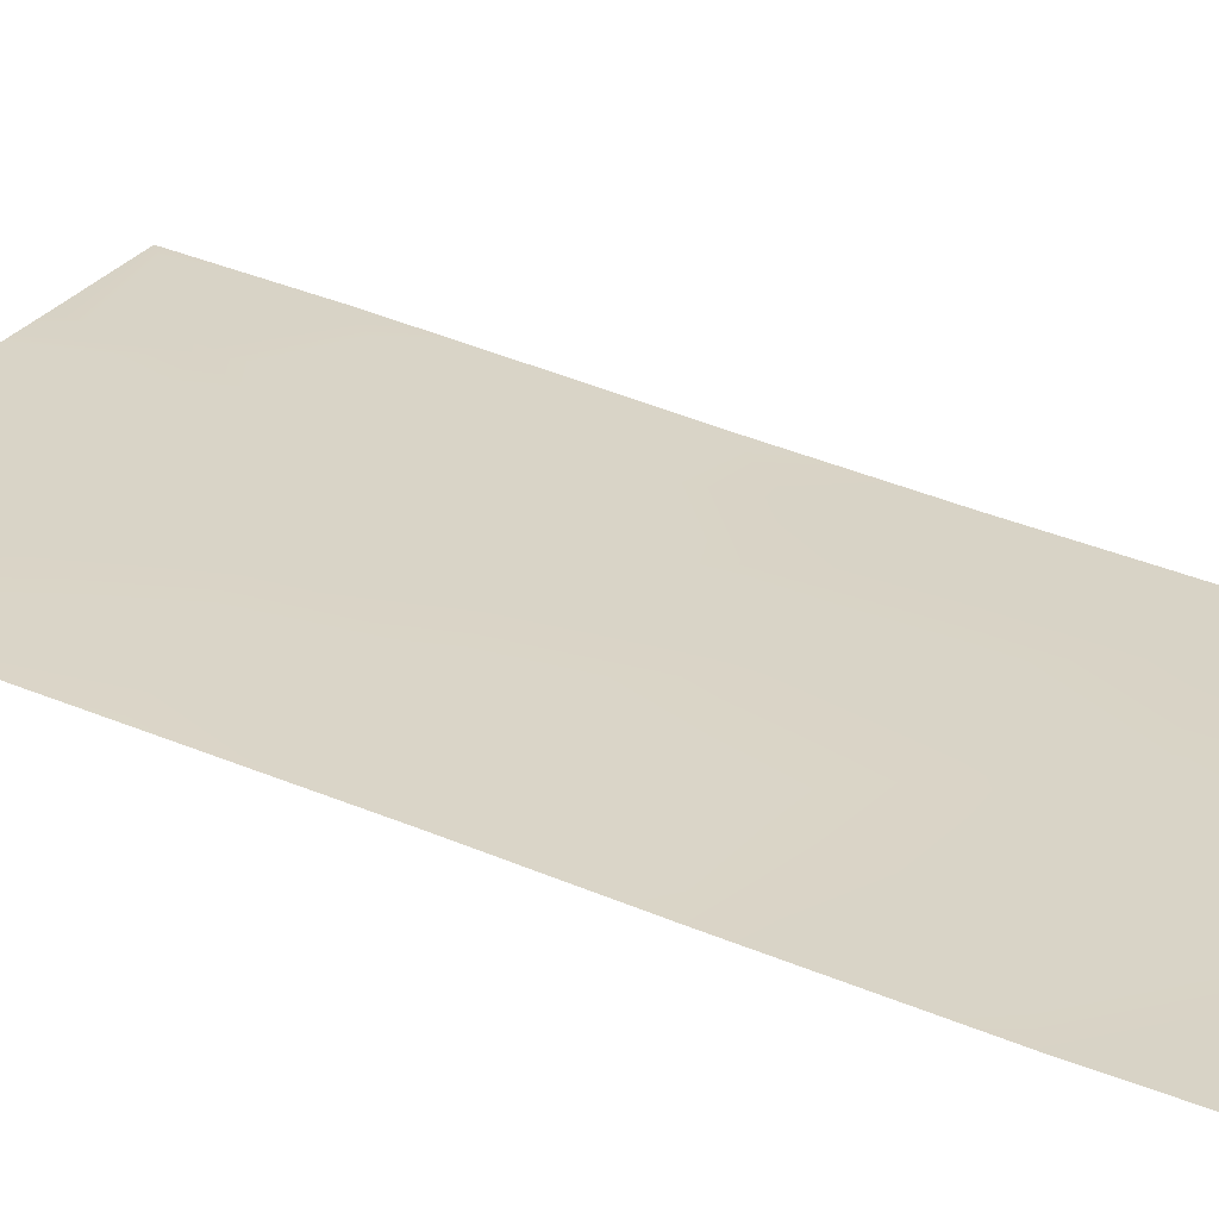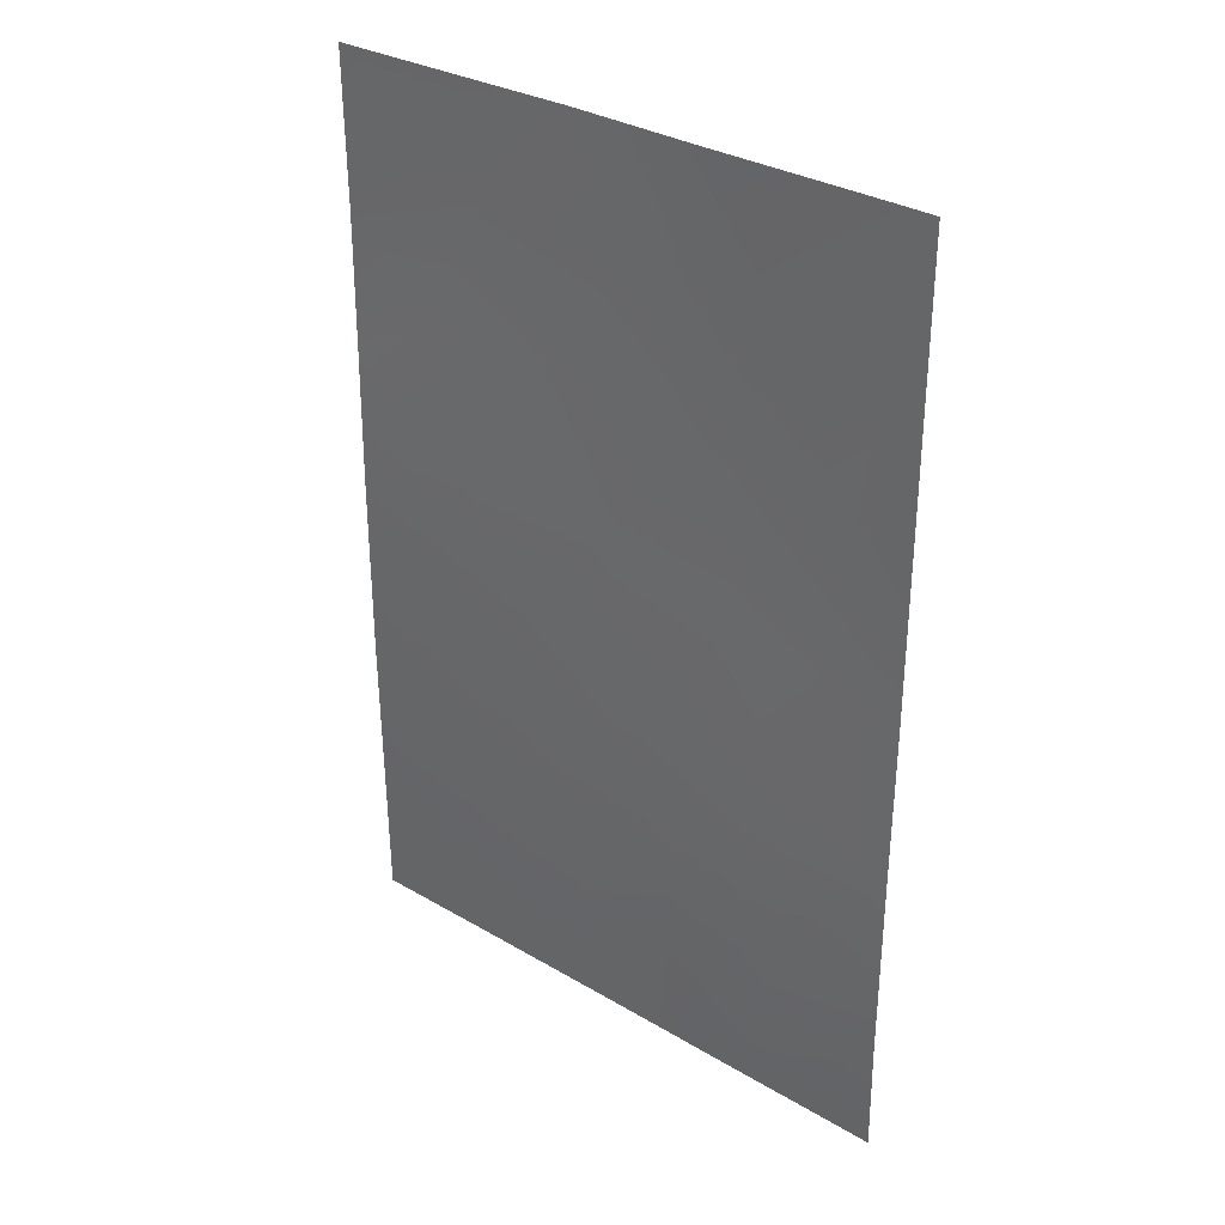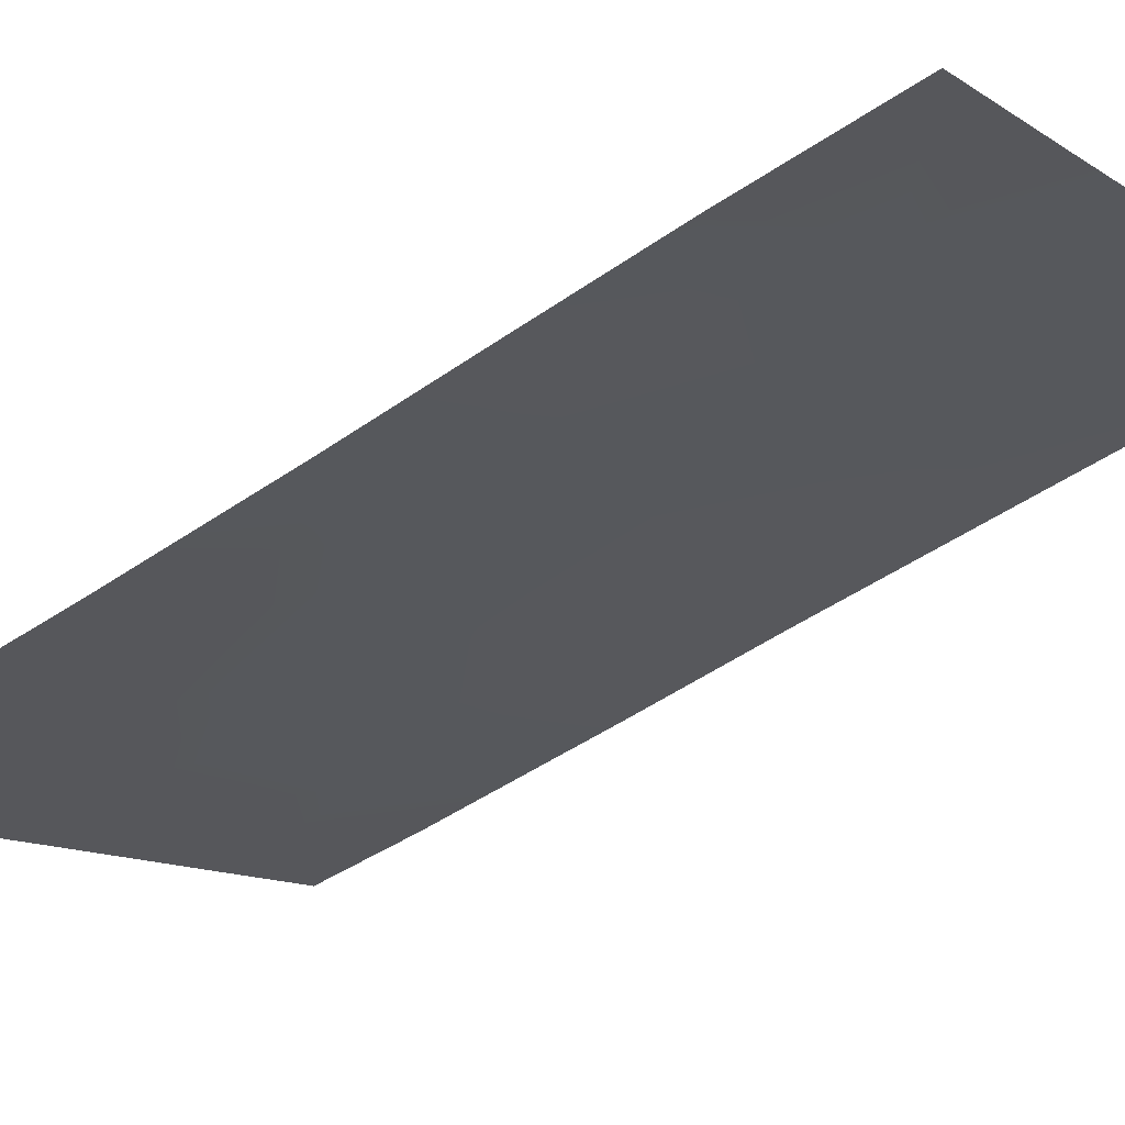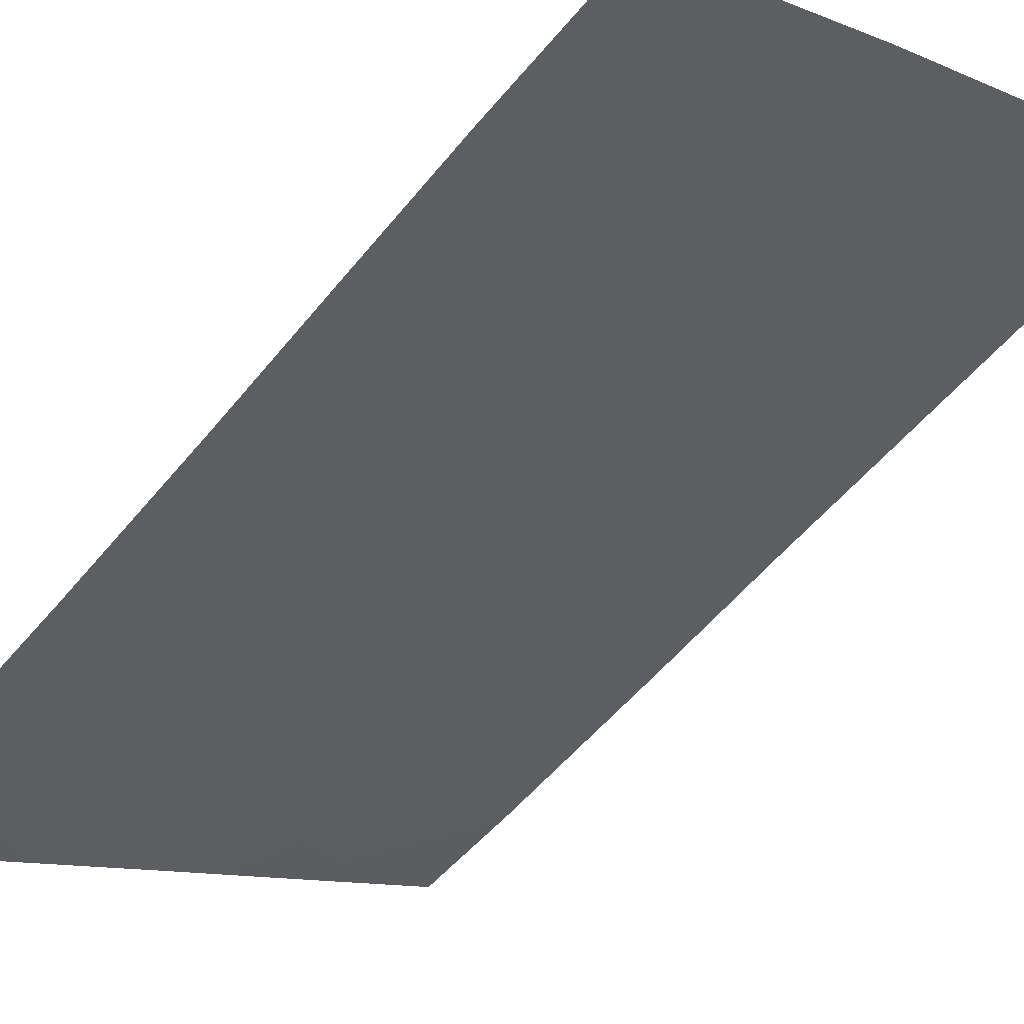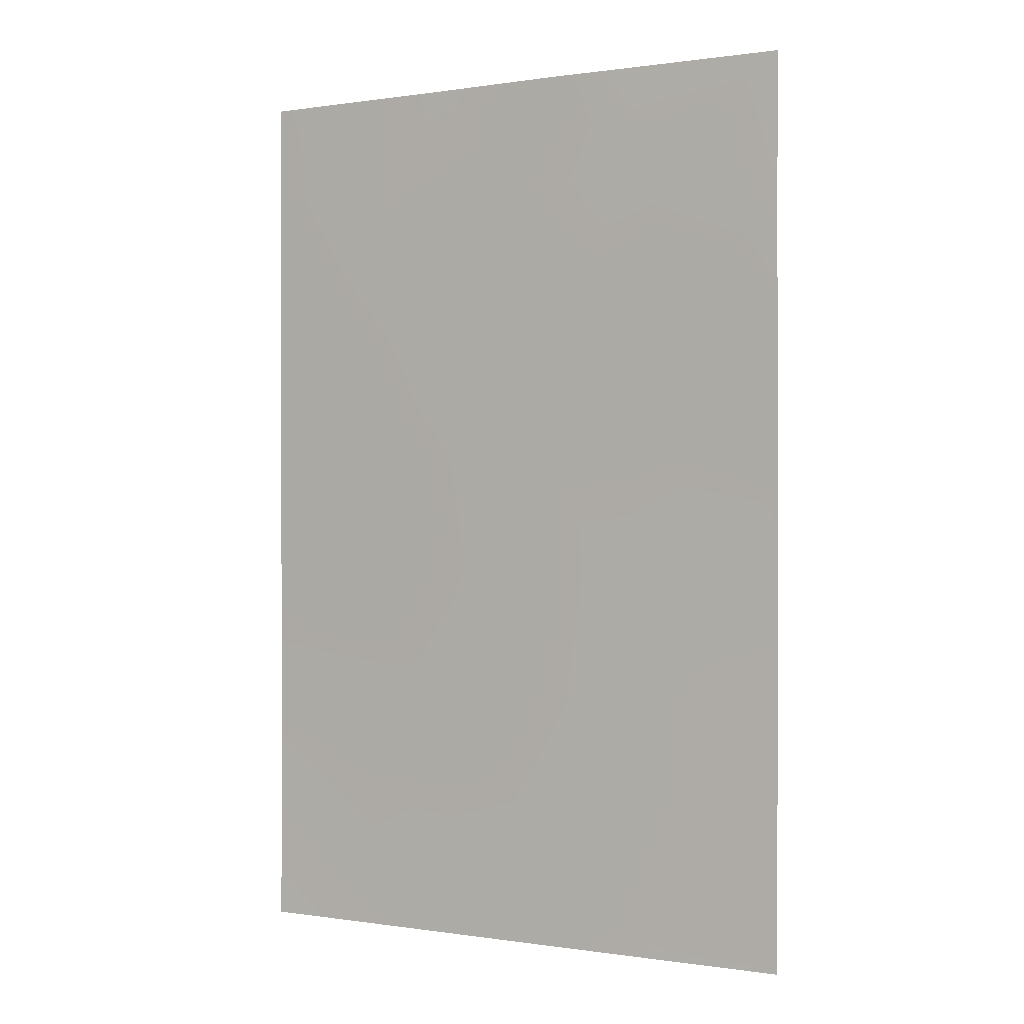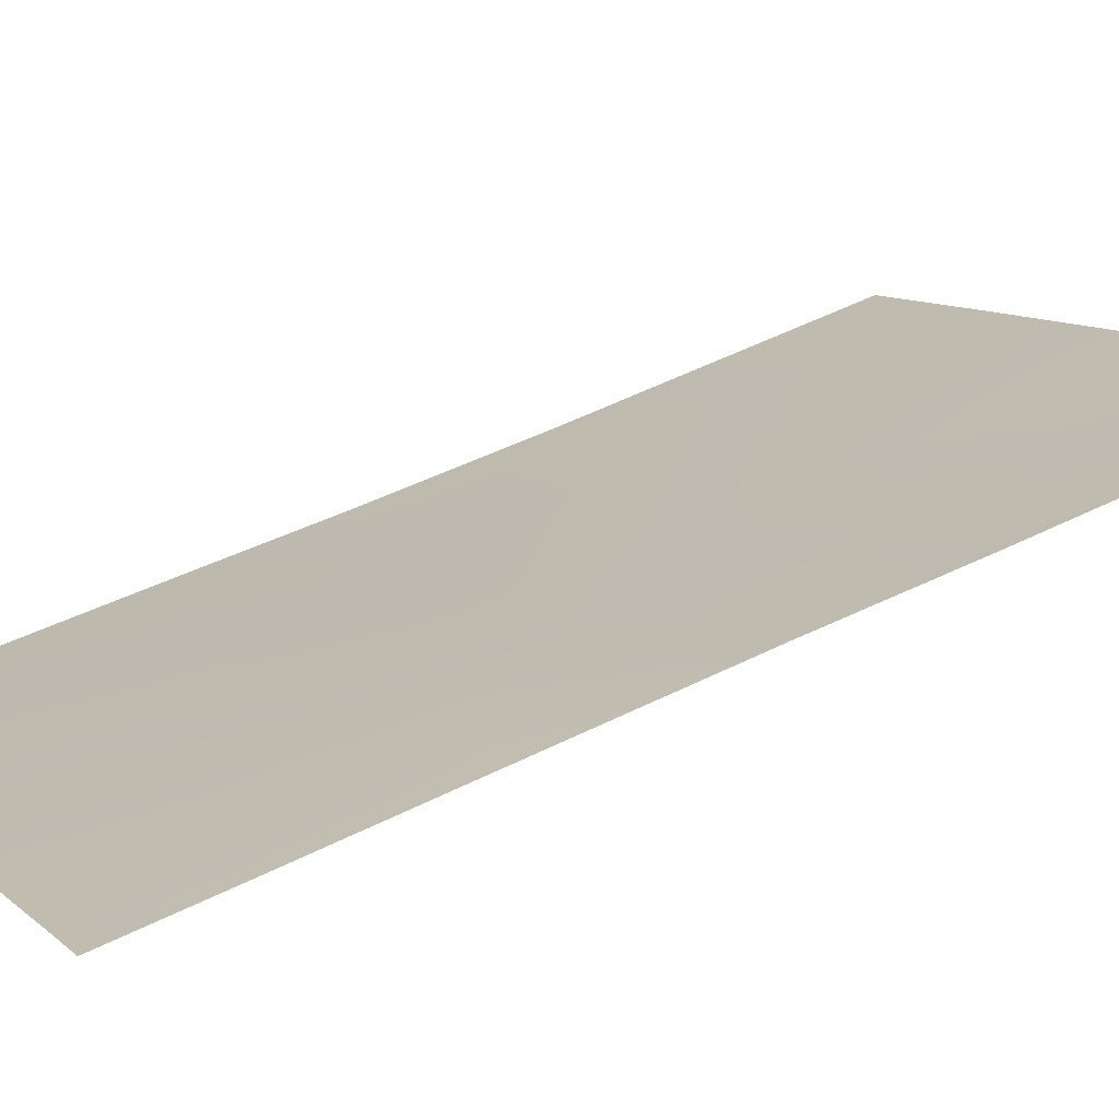
<metadata>
{"format":"obj","ext":"obj","renderer":"f3d","projection":"perspective","resolution":1024,"background":"white","views":[{"elev":55.7,"azim":-67.9,"up":"+Z"},{"elev":32.0,"azim":-110.9,"up":"+Y"},{"elev":-47.4,"azim":127.9,"up":"+Z"},{"elev":-53.1,"azim":142.0,"up":"+Z"},{"elev":0.1,"azim":59.9,"up":"+Y"},{"elev":43.4,"azim":-121.3,"up":"+Z"}]}
</metadata>
<code>
v 22.25 50 67.91
v 25.12 47.98 66.22
v 18.16 44.05 70.17
v 21.53 48.45 68.29
v 25.1 41.9 66.19
v 20.02 44.62 69.13
v 21.82 44.94 68.11
v 25.1 50 66.2
v 18.7 50 69.87
v 18.16 48.65 70.17
v 18.16 38 70.17
v 18.16 50 70.17
v 25.12 38 66.23
v 18.15 42.03 70.15
v 21.71 38 68.17
v 20.96 40.84 68.56
v 19.53 40.22 69.35
v 23.27 50 67.29
v 18.15 39.43 70.15
v 19.72 38 69.29
v 23.39 48.59 67.24
v 25.11 46.16 66.21
v 23.66 45.22 67.02
v 20.69 50 68.75
v 22.12 39.45 67.92
v 18.16 46.33 70.17
v 19.62 42.47 69.33
v 22.96 43.28 67.44
v 21.25 42.87 68.4
v 25.1 44.29 66.19
v 24.21 43.35 66.7
v 20.72 46.63 68.76
v 23.8 39.59 66.96
v 23.99 41.61 66.83
v 25.11 40 66.21
v 19.79 48.38 69.29
v 23.54 38 67.14
v 22.47 46.87 67.74
v 19.11 46.43 69.66
v 23.96 46.98 66.9
v 22.56 41.27 67.67
v 20.78 39.25 68.68
f 10 9 36
f 20 19 17
f 10 12 9
f 22 30 23
f 32 7 6
f 16 29 41
f 7 32 38
f 28 23 31
f 4 36 24
f 21 8 2
f 1 18 21
f 18 8 21
f 19 14 17
f 20 11 19
f 1 21 4
f 36 4 32
f 24 36 9
f 5 35 34
f 24 1 4
f 37 25 33
f 3 26 39
f 26 10 39
f 14 3 27
f 3 6 27
f 29 6 7
f 30 5 31
f 29 7 28
f 29 28 41
f 41 34 33
f 29 27 6
f 20 17 42
f 5 34 31
f 31 34 28
f 16 17 27
f 33 34 35
f 37 33 13
f 10 36 39
f 36 32 39
f 16 41 25
f 25 41 33
f 39 32 6
f 16 27 29
f 25 15 42
f 25 37 15
f 23 7 38
f 38 32 4
f 21 40 38
f 40 23 38
f 21 38 4
f 23 28 7
f 31 23 30
f 22 23 40
f 40 21 2
f 22 40 2
f 3 39 6
f 41 28 34
f 17 14 27
f 20 42 15
f 33 35 13
f 16 42 17
f 25 42 16

</code>
